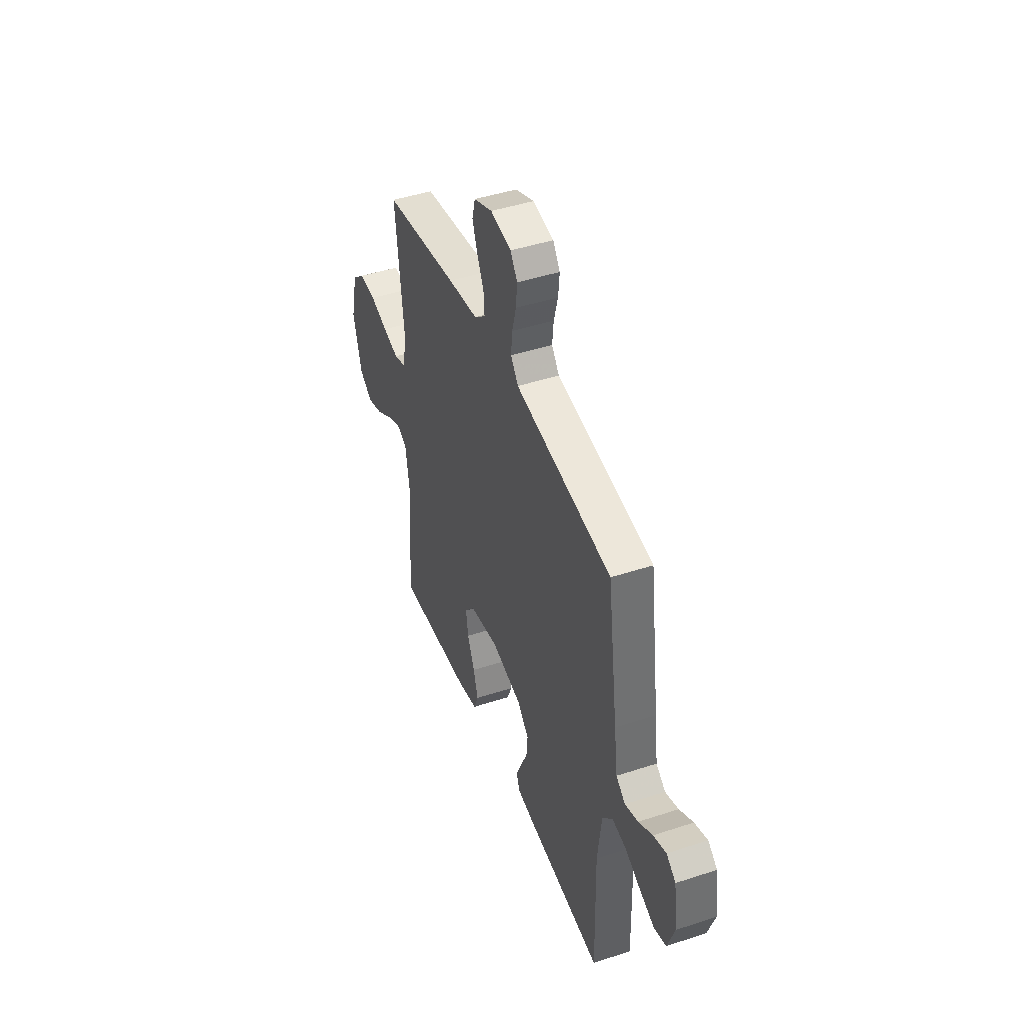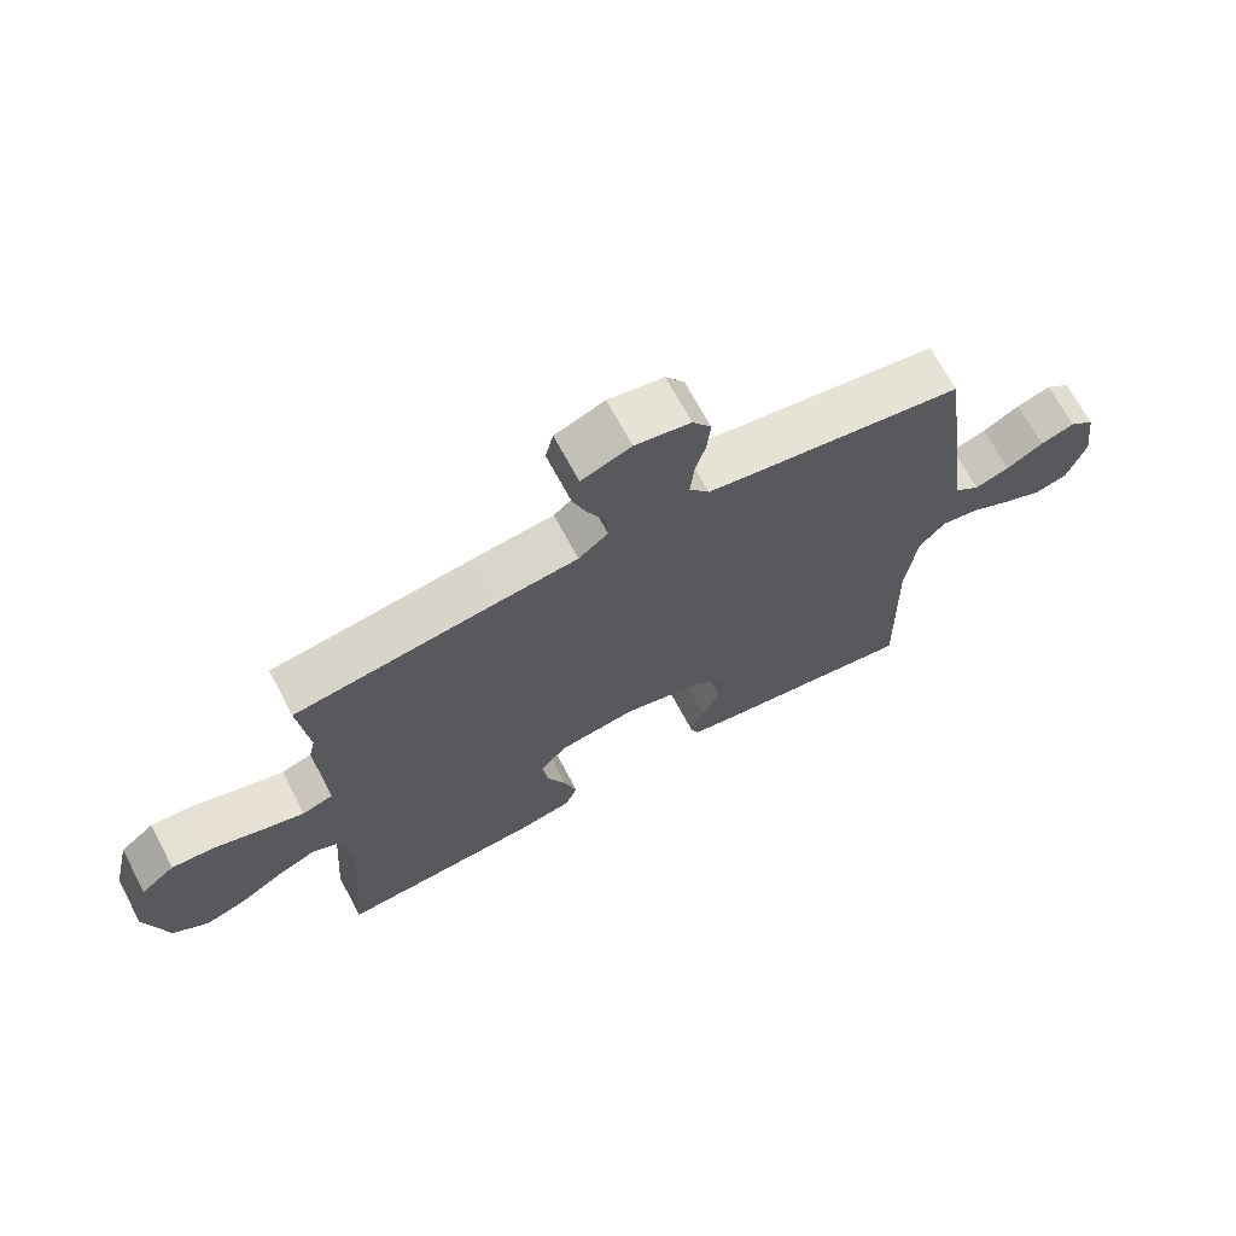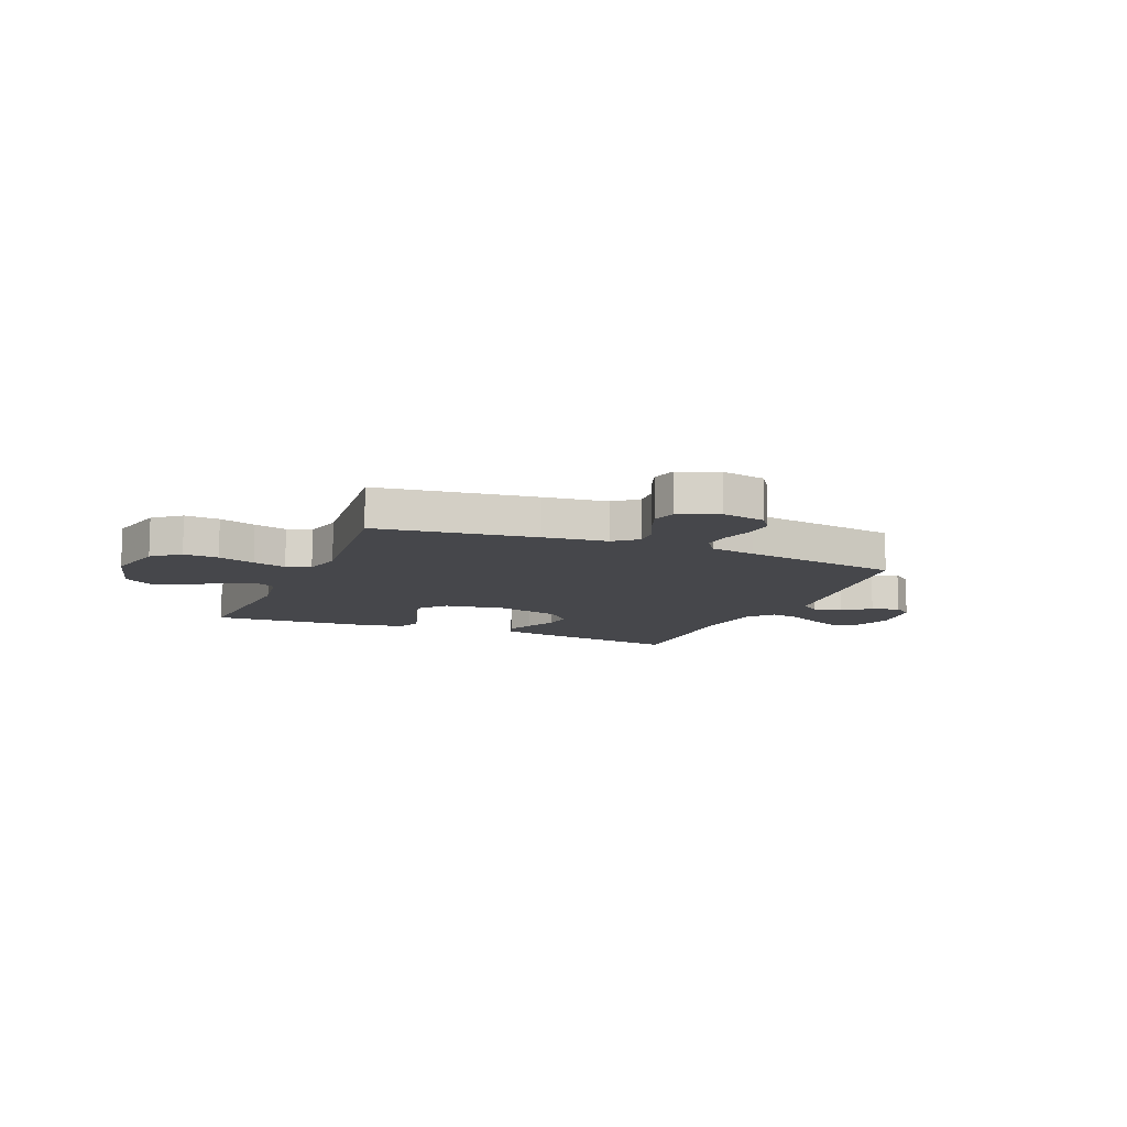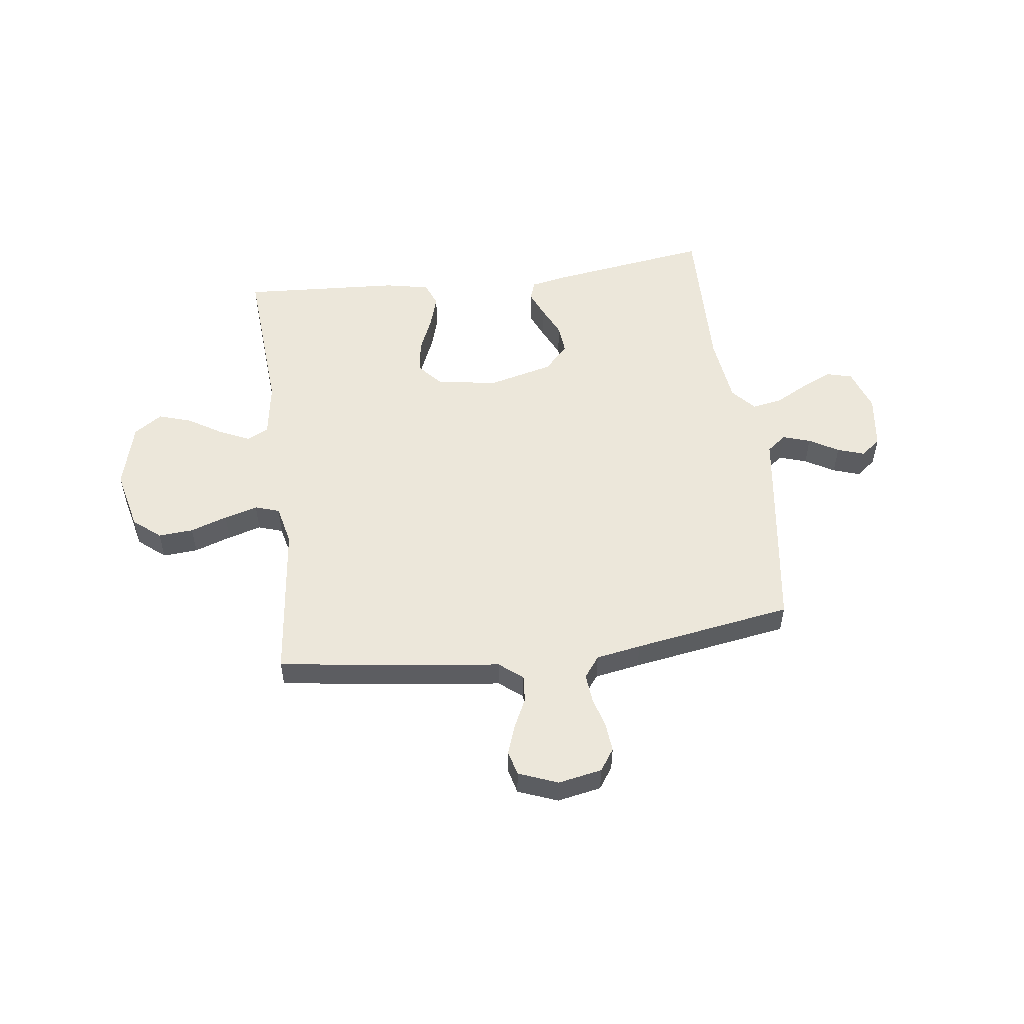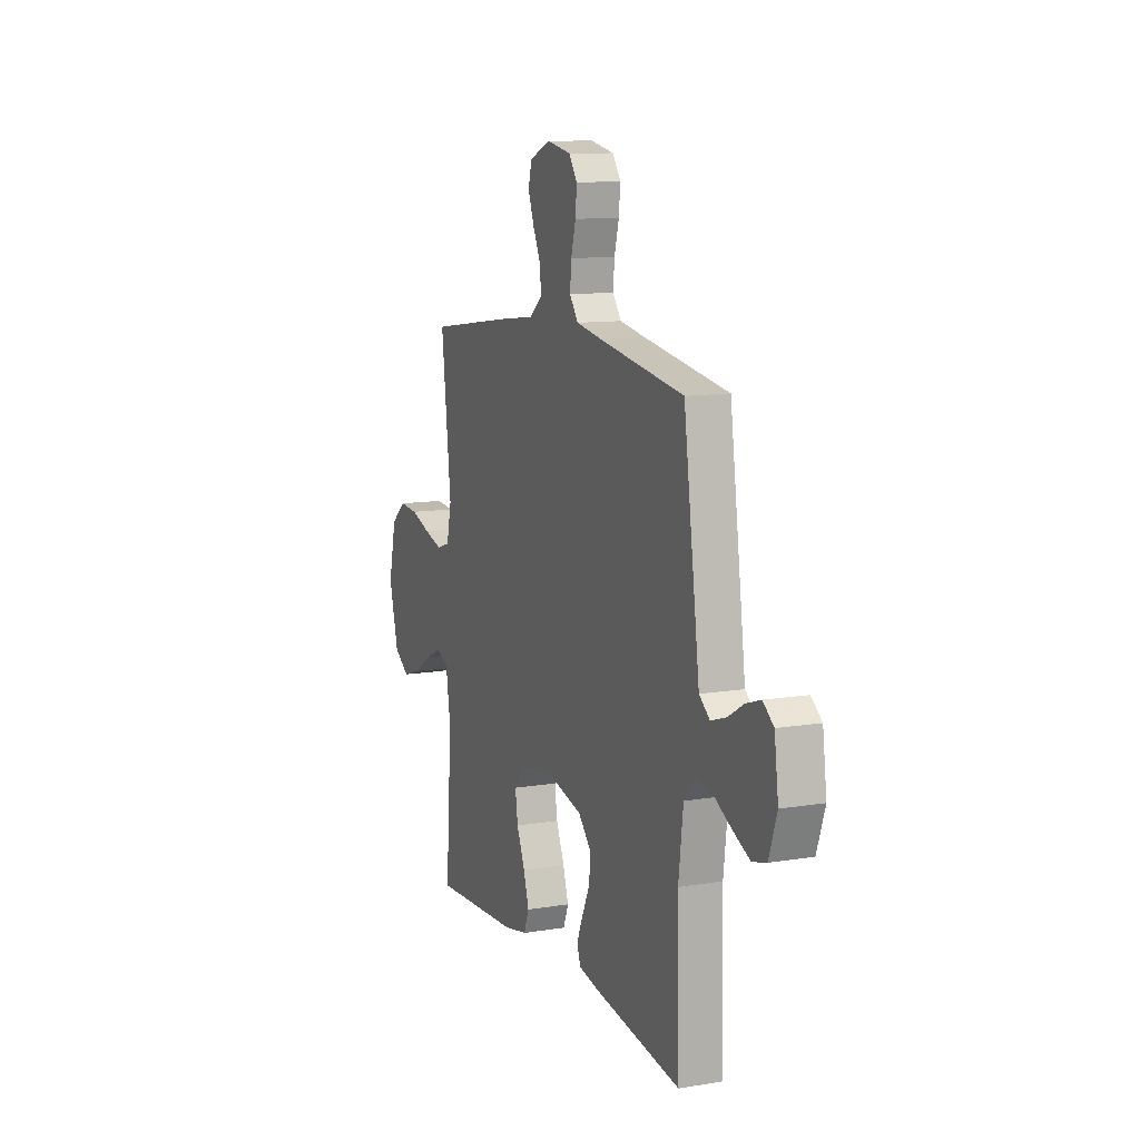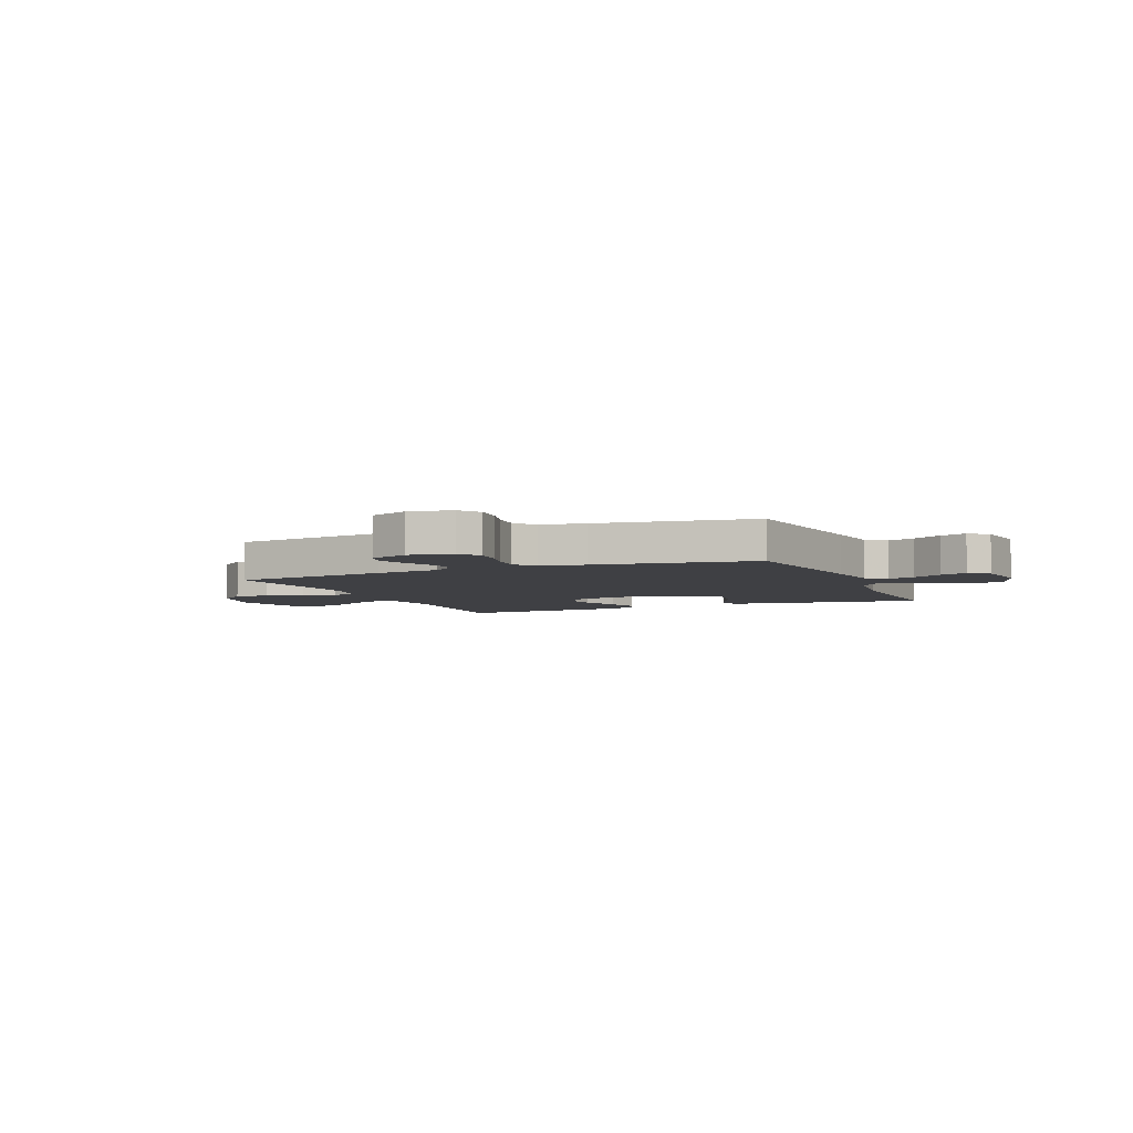
<metadata>
{"format":"obj","ext":"obj","renderer":"f3d","projection":"perspective","resolution":1024,"background":"white","views":[{"elev":44.5,"azim":69.0,"up":"+Z"},{"elev":69.0,"azim":-28.0,"up":"+Z"},{"elev":-10.7,"azim":-22.6,"up":"+Y"},{"elev":53.1,"azim":-7.4,"up":"+Y"},{"elev":11.2,"azim":68.0,"up":"+Z"},{"elev":-5.0,"azim":23.1,"up":"+Y"}]}
</metadata>
<code>
v 0.5 0.07 0.5
v 0.542 0.07 0.2
v 0.556 0.07 0.096
v 0.593 0.07 0.067
v 0.645 0.07 0.084
v 0.7 0.07 0.116
v 0.751 0.07 0.133
v 0.788 0.07 0.104
v 0.802 0.07 0
v 0.774 0.07 -0.081
v 0.726 0.07 -0.094
v 0.667 0.07 -0.067
v 0.605 0.07 -0.034
v 0.549 0.07 -0.024
v 0.509 0.07 -0.069
v 0.493 0.07 -0.2
v 0.5 0.07 -0.5
v 0.2 0.07 -0.456
v 0.127 0.07 -0.442
v 0.115 0.07 -0.406
v 0.136 0.07 -0.356
v 0.163 0.07 -0.298
v 0.168 0.07 -0.242
v 0.123 0.07 -0.194
v 0 0.07 -0.163
v -0.115 0.07 -0.181
v -0.155 0.07 -0.227
v -0.146 0.07 -0.289
v -0.117 0.07 -0.357
v -0.098 0.07 -0.419
v -0.116 0.07 -0.465
v -0.2 0.07 -0.482
v -0.5 0.07 -0.5
v -0.479 0.07 -0.2
v -0.495 0.07 -0.096
v -0.536 0.07 -0.075
v -0.593 0.07 -0.101
v -0.657 0.07 -0.141
v -0.72 0.07 -0.161
v -0.773 0.07 -0.125
v -0.806 0.07 0
v -0.779 0.07 0.115
v -0.728 0.07 0.157
v -0.662 0.07 0.152
v -0.592 0.07 0.128
v -0.529 0.07 0.11
v -0.483 0.07 0.125
v -0.466 0.07 0.2
v -0.5 0.07 0.5
v -0.2 0.07 0.541
v -0.079 0.07 0.555
v -0.035 0.07 0.591
v -0.039 0.07 0.641
v -0.066 0.07 0.697
v -0.086 0.07 0.752
v -0.074 0.07 0.799
v 0 0.07 0.828
v 0.083 0.07 0.812
v 0.111 0.07 0.771
v 0.106 0.07 0.717
v 0.09 0.07 0.658
v 0.085 0.07 0.604
v 0.115 0.07 0.564
v 0.2 0.07 0.549
v 0.5 0 0.5
v 0.542 0 0.2
v 0.556 0 0.096
v 0.593 0 0.067
v 0.645 0 0.084
v 0.7 0 0.116
v 0.751 0 0.133
v 0.788 0 0.104
v 0.802 0 0
v 0.774 0 -0.081
v 0.726 0 -0.094
v 0.667 0 -0.067
v 0.605 0 -0.034
v 0.549 0 -0.024
v 0.509 0 -0.069
v 0.493 0 -0.2
v 0.5 0 -0.5
v 0.2 0 -0.456
v 0.127 0 -0.442
v 0.115 0 -0.406
v 0.136 0 -0.356
v 0.163 0 -0.298
v 0.168 0 -0.242
v 0.123 0 -0.194
v 0 0 -0.163
v -0.115 0 -0.181
v -0.155 0 -0.227
v -0.146 0 -0.289
v -0.117 0 -0.357
v -0.098 0 -0.419
v -0.116 0 -0.465
v -0.2 0 -0.482
v -0.5 0 -0.5
v -0.479 0 -0.2
v -0.495 0 -0.096
v -0.536 0 -0.075
v -0.593 0 -0.101
v -0.657 0 -0.141
v -0.72 0 -0.161
v -0.773 0 -0.125
v -0.806 0 0
v -0.779 0 0.115
v -0.728 0 0.157
v -0.662 0 0.152
v -0.592 0 0.128
v -0.529 0 0.11
v -0.483 0 0.125
v -0.466 0 0.2
v -0.5 0 0.5
v -0.2 0 0.541
v -0.079 0 0.555
v -0.035 0 0.591
v -0.039 0 0.641
v -0.066 0 0.697
v -0.086 0 0.752
v -0.074 0 0.799
v 0 0 0.828
v 0.083 0 0.812
v 0.111 0 0.771
v 0.106 0 0.717
v 0.09 0 0.658
v 0.085 0 0.604
v 0.115 0 0.564
v 0.2 0 0.549
f 58 59 60 61
f 58 61 62
f 57 58 62
f 56 57 62
f 53 54 55 56
f 53 56 62 63
f 48 49 50 51
f 47 48 51 52
f 42 43 44 45
f 42 45 46
f 41 42 46
f 40 41 46 47
f 37 38 39 40
f 36 37 40 47
f 31 32 33 34
f 31 34 35
f 28 29 30 31
f 28 31 35
f 27 28 35
f 26 27 35 36
f 19 20 21 22
f 17 18 19 22
f 16 17 22 23
f 15 16 23 24
f 10 11 12 13
f 8 9 10 13
f 8 13 14
f 5 6 7 8
f 4 5 8 14
f 3 4 14 15
f 64 1 2 3
f 63 64 3 15
f 52 53 63 15
f 25 26 36 47
f 25 47 52
f 15 24 25 52
f 125 124 123 122
f 126 125 122
f 126 122 121
f 126 121 120
f 120 119 118 117
f 127 126 120 117
f 115 114 113 112
f 116 115 112 111
f 109 108 107 106
f 110 109 106
f 110 106 105
f 111 110 105 104
f 104 103 102 101
f 111 104 101 100
f 98 97 96 95
f 99 98 95
f 95 94 93 92
f 99 95 92
f 99 92 91
f 100 99 91 90
f 86 85 84 83
f 86 83 82 81
f 87 86 81 80
f 88 87 80 79
f 77 76 75 74
f 77 74 73 72
f 78 77 72
f 72 71 70 69
f 78 72 69 68
f 79 78 68 67
f 67 66 65 128
f 79 67 128 127
f 79 127 117 116
f 111 100 90 89
f 116 111 89
f 116 89 88 79
f 1 65 66 2
f 2 66 67 3
f 3 67 68 4
f 4 68 69 5
f 5 69 70 6
f 6 70 71 7
f 7 71 72 8
f 8 72 73 9
f 9 73 74 10
f 10 74 75 11
f 11 75 76 12
f 12 76 77 13
f 13 77 78 14
f 14 78 79 15
f 15 79 80 16
f 16 80 81 17
f 17 81 82 18
f 18 82 83 19
f 19 83 84 20
f 20 84 85 21
f 21 85 86 22
f 22 86 87 23
f 23 87 88 24
f 24 88 89 25
f 25 89 90 26
f 26 90 91 27
f 27 91 92 28
f 28 92 93 29
f 29 93 94 30
f 30 94 95 31
f 31 95 96 32
f 32 96 97 33
f 33 97 98 34
f 34 98 99 35
f 35 99 100 36
f 36 100 101 37
f 37 101 102 38
f 38 102 103 39
f 39 103 104 40
f 40 104 105 41
f 41 105 106 42
f 42 106 107 43
f 43 107 108 44
f 44 108 109 45
f 45 109 110 46
f 46 110 111 47
f 47 111 112 48
f 48 112 113 49
f 49 113 114 50
f 50 114 115 51
f 51 115 116 52
f 52 116 117 53
f 53 117 118 54
f 54 118 119 55
f 55 119 120 56
f 56 120 121 57
f 57 121 122 58
f 58 122 123 59
f 59 123 124 60
f 60 124 125 61
f 61 125 126 62
f 62 126 127 63
f 63 127 128 64
f 64 128 65 1

</code>
